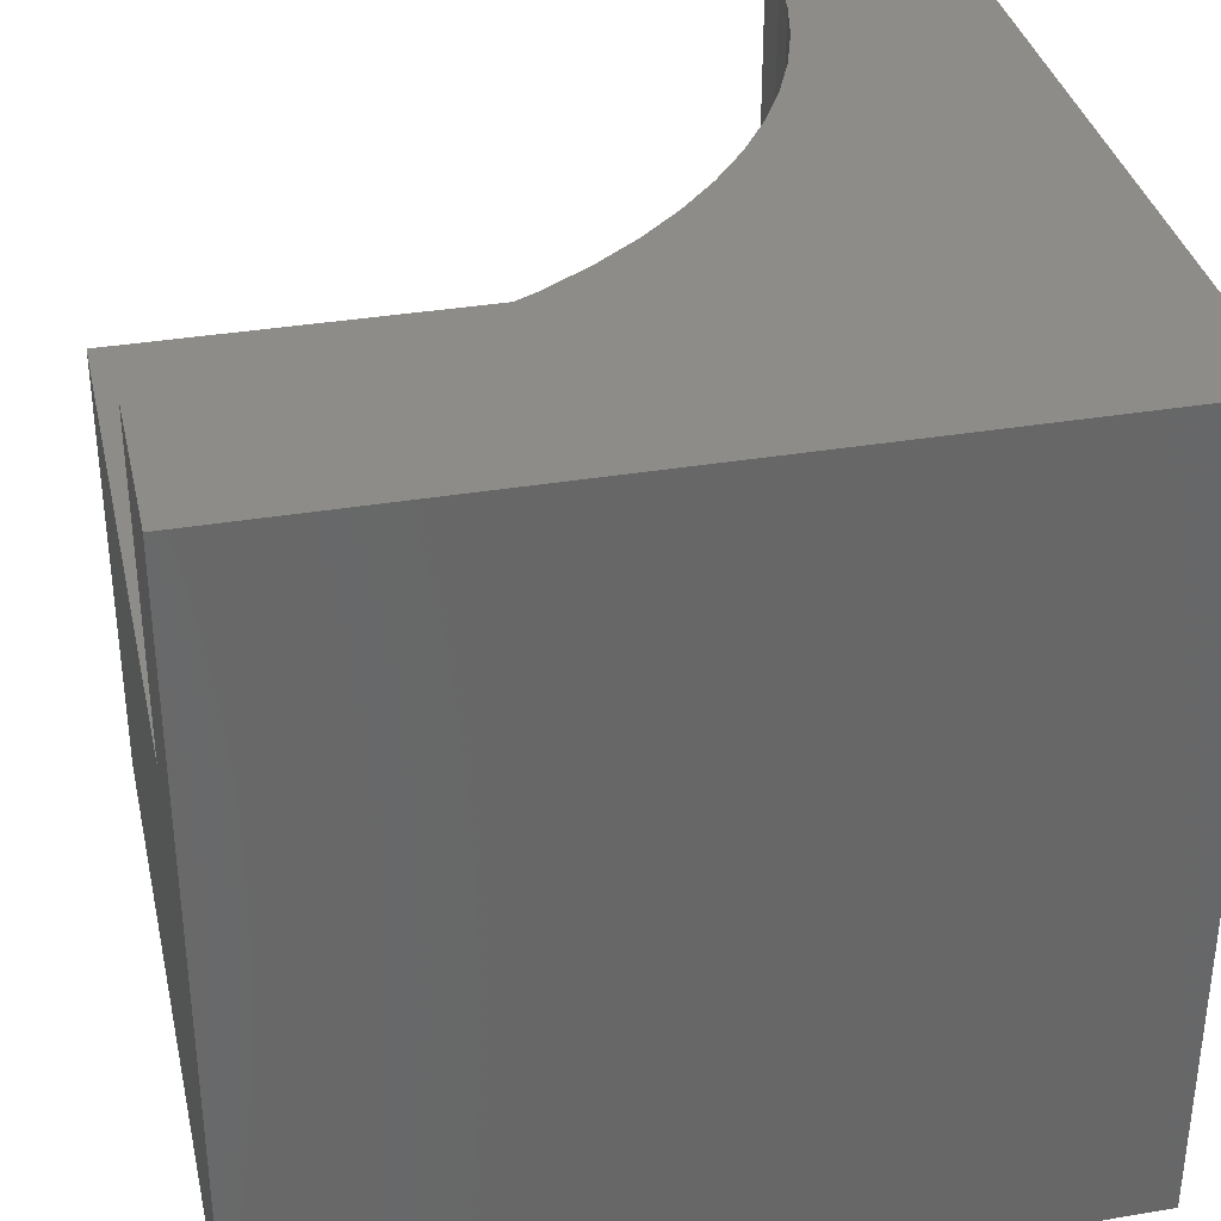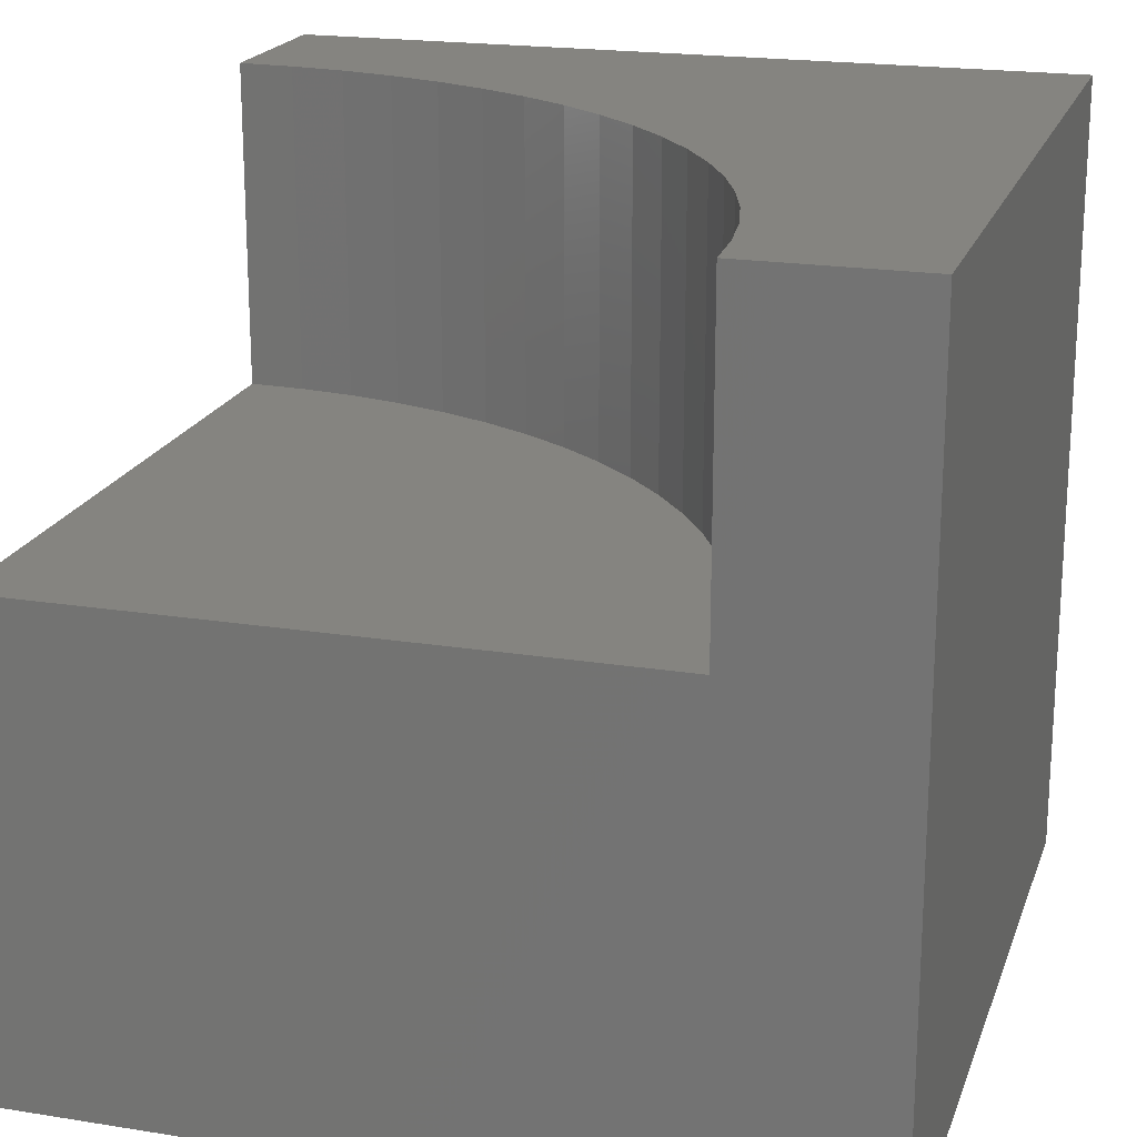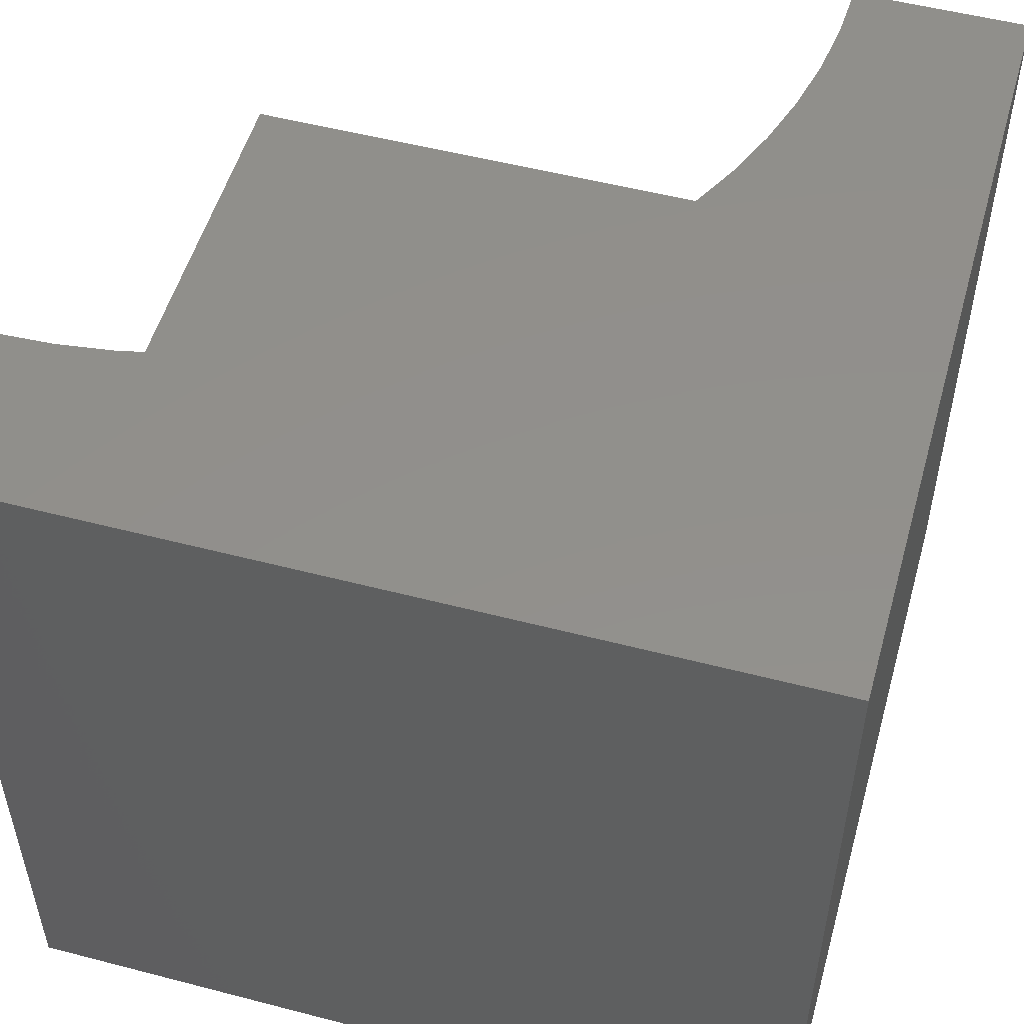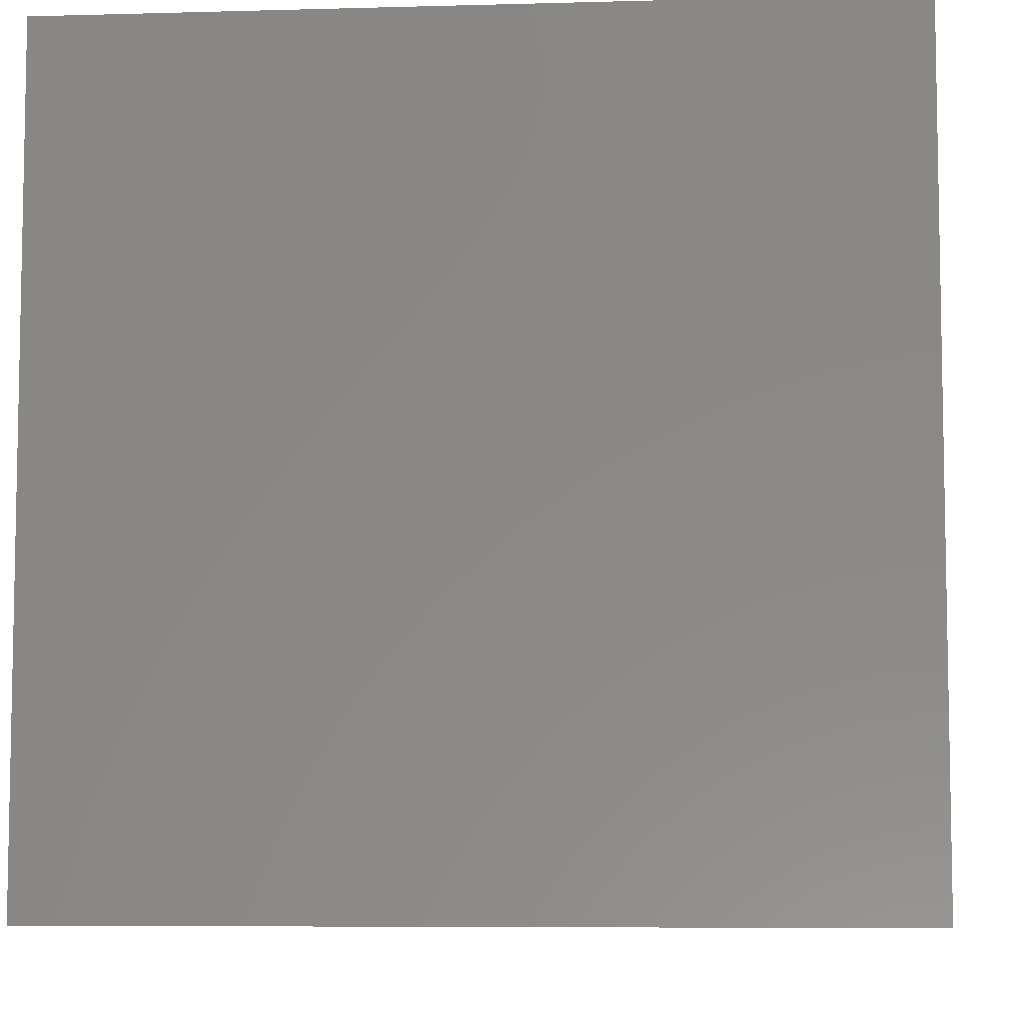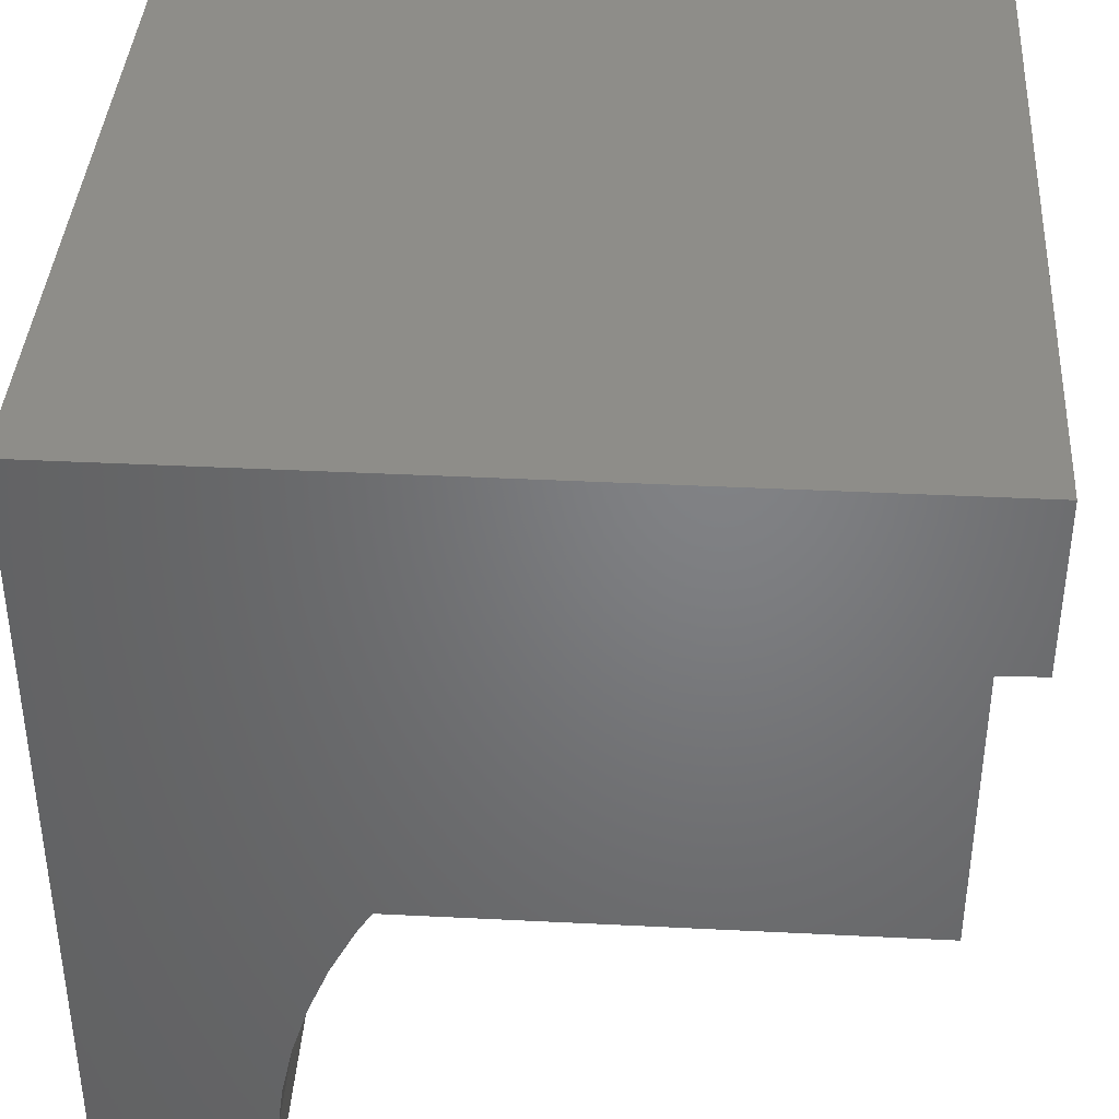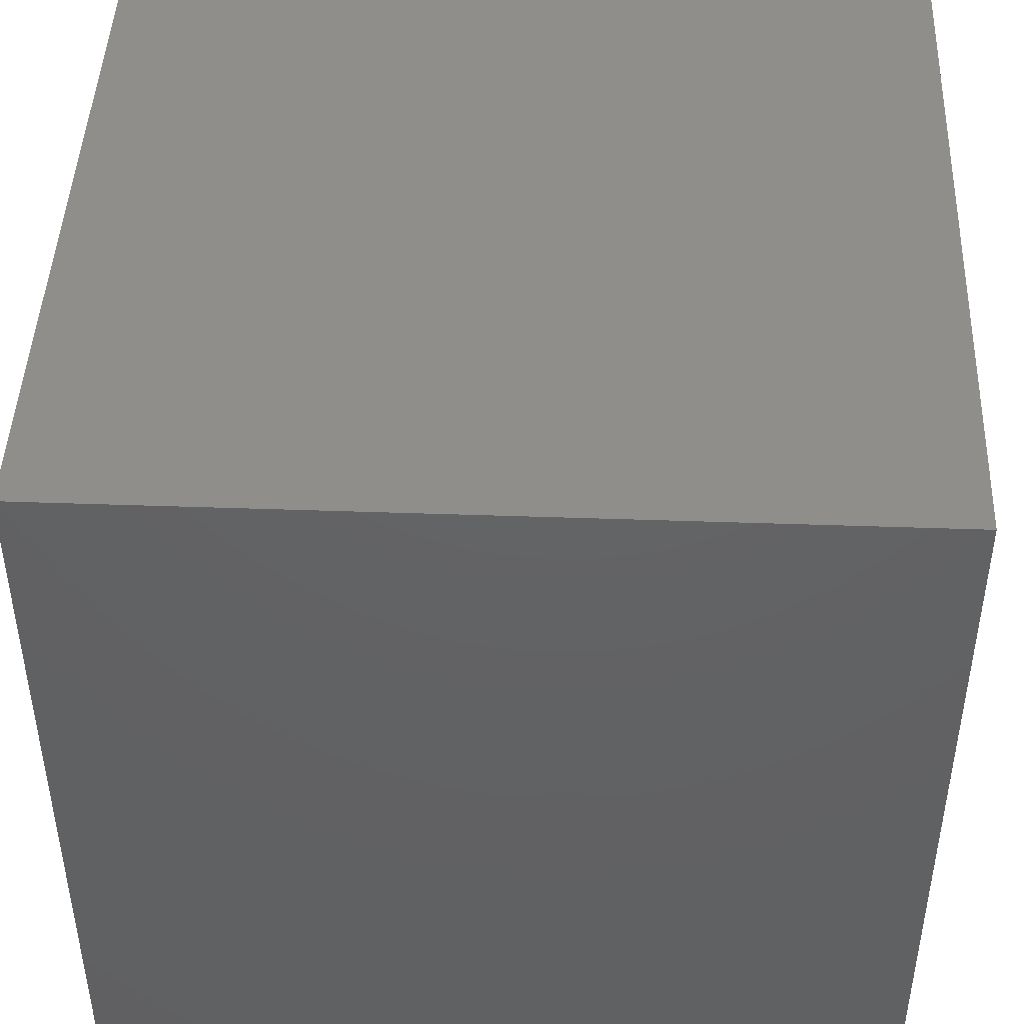
<metadata>
{"format":"stl","ext":"stl","renderer":"f3d","projection":"perspective","resolution":1024,"background":"white","views":[{"elev":35.3,"azim":167.5,"up":"+Z"},{"elev":19.9,"azim":106.5,"up":"+Z"},{"elev":52.4,"azim":-164.3,"up":"+Z"},{"elev":-6.9,"azim":-175.3,"up":"+Y"},{"elev":39.1,"azim":3.6,"up":"+Y"},{"elev":45.3,"azim":-177.7,"up":"+Y"}]}
</metadata>
<code>
# stl→obj: 49 verts, 88 faces
v 0 10 10
v 0 10 0
v 0 0 10
v 0 0 0
v 9.314 7.842 10
v 10 7.872 10
v 10 10 10
v 2.128 1.735e-15 10
v 2.158 0.6861 10
v 2.866 3.327 10
v 3.183 3.936 10
v 2.248 1.367 10
v 2.397 2.037 10
v 2.603 2.692 10
v 8.633 7.752 10
v 3.552 4.515 10
v 3.97 5.06 10
v 4.434 5.566 10
v 4.94 6.03 10
v 5.485 6.448 10
v 6.064 6.817 10
v 6.673 7.134 10
v 7.308 7.397 10
v 7.963 7.603 10
v 10 0 5.96
v 10 0 0
v 10 7.872 5.96
v 10 10 0
v 2.128 0 10
v 2.128 0 5.96
v 9.314 7.842 5.96
v 8.633 7.752 5.96
v 7.963 7.603 5.96
v 7.308 7.397 5.96
v 6.673 7.134 5.96
v 6.064 6.817 5.96
v 5.485 6.448 5.96
v 4.94 6.03 5.96
v 4.434 5.566 5.96
v 3.97 5.06 5.96
v 3.552 4.515 5.96
v 3.183 3.936 5.96
v 2.866 3.327 5.96
v 2.603 2.692 5.96
v 2.397 2.037 5.96
v 2.248 1.367 5.96
v 2.158 0.6861 5.96
v 2.128 9.64e-16 10
v 2.128 9.64e-16 5.96
f 1 2 3
f 3 2 4
f 5 6 7
f 3 8 9
f 10 11 1
f 9 12 3
f 3 12 13
f 3 13 1
f 1 13 14
f 1 14 10
f 5 7 15
f 11 16 1
f 1 16 17
f 1 17 18
f 18 19 1
f 1 19 20
f 1 20 21
f 21 22 1
f 1 22 23
f 1 23 7
f 7 23 24
f 7 24 15
f 25 26 27
f 27 26 28
f 27 28 6
f 6 28 7
f 2 28 4
f 4 28 26
f 7 28 1
f 1 28 2
f 29 3 30
f 30 3 4
f 30 4 25
f 25 4 26
f 27 6 5
f 27 5 31
f 31 5 15
f 31 15 32
f 32 15 24
f 32 24 33
f 33 24 23
f 33 23 34
f 34 23 22
f 34 22 35
f 35 22 21
f 35 21 36
f 36 21 20
f 36 20 37
f 37 20 19
f 37 19 38
f 38 19 18
f 38 18 39
f 39 18 17
f 39 17 40
f 40 17 16
f 40 16 41
f 41 16 11
f 41 11 42
f 42 11 10
f 42 10 43
f 43 10 14
f 43 14 44
f 44 14 13
f 44 13 45
f 45 13 12
f 45 12 46
f 46 12 9
f 46 9 47
f 47 9 48
f 47 48 49
f 27 31 25
f 25 31 32
f 25 32 33
f 38 25 37
f 37 25 36
f 44 45 25
f 45 46 25
f 25 46 47
f 25 47 30
f 33 34 25
f 25 34 35
f 25 35 36
f 38 39 25
f 25 39 40
f 25 40 41
f 41 42 25
f 25 42 43
f 25 43 44

</code>
